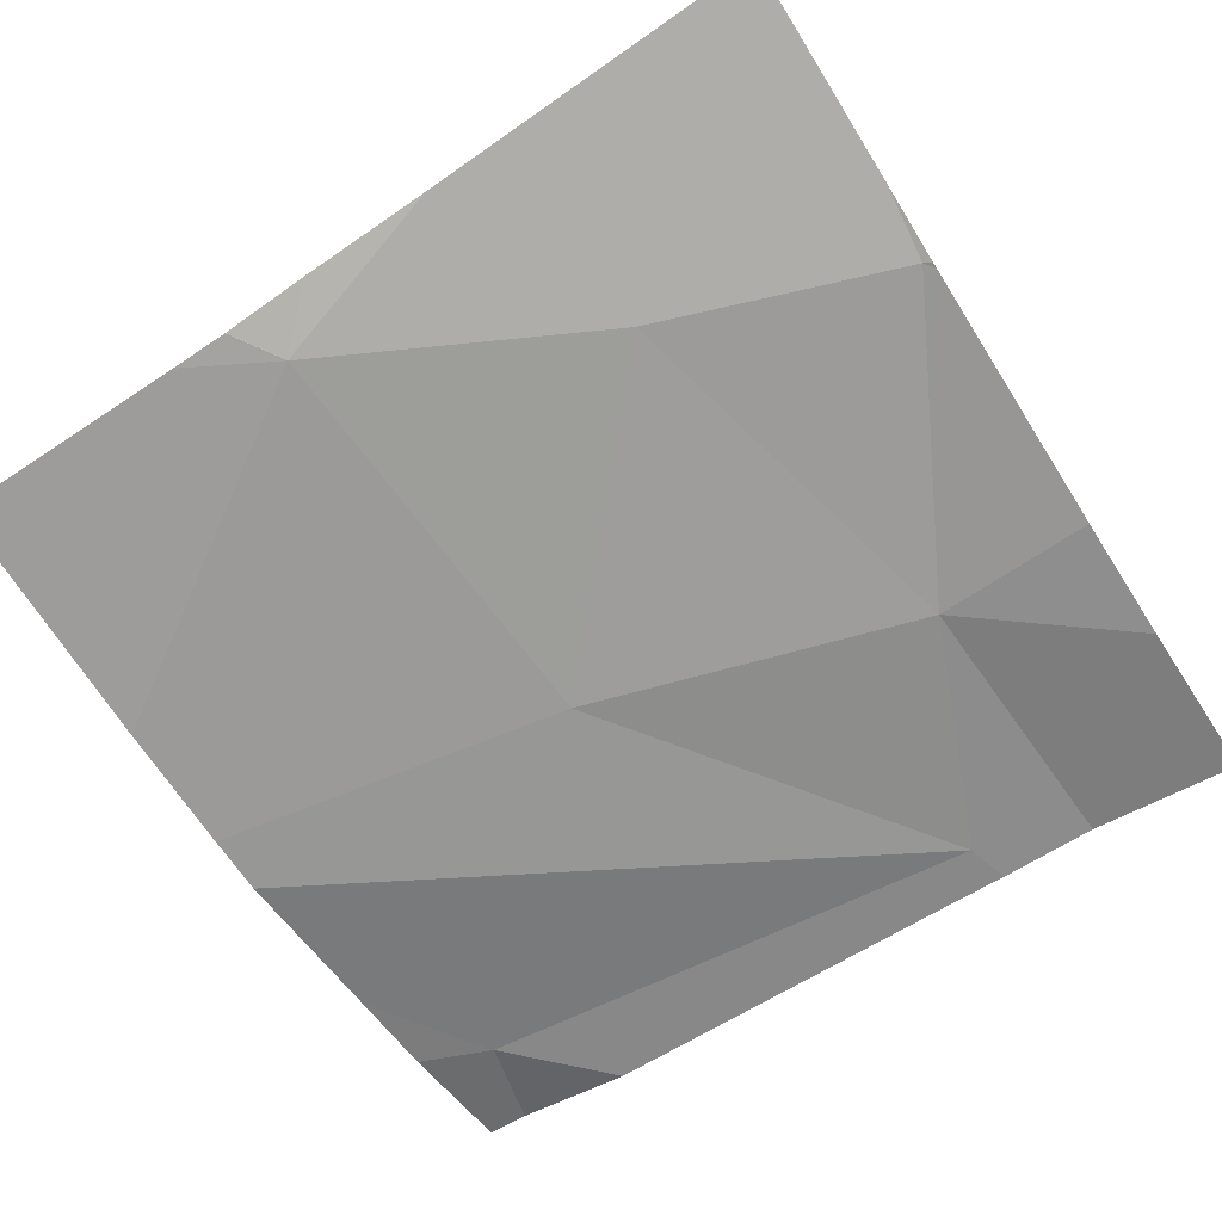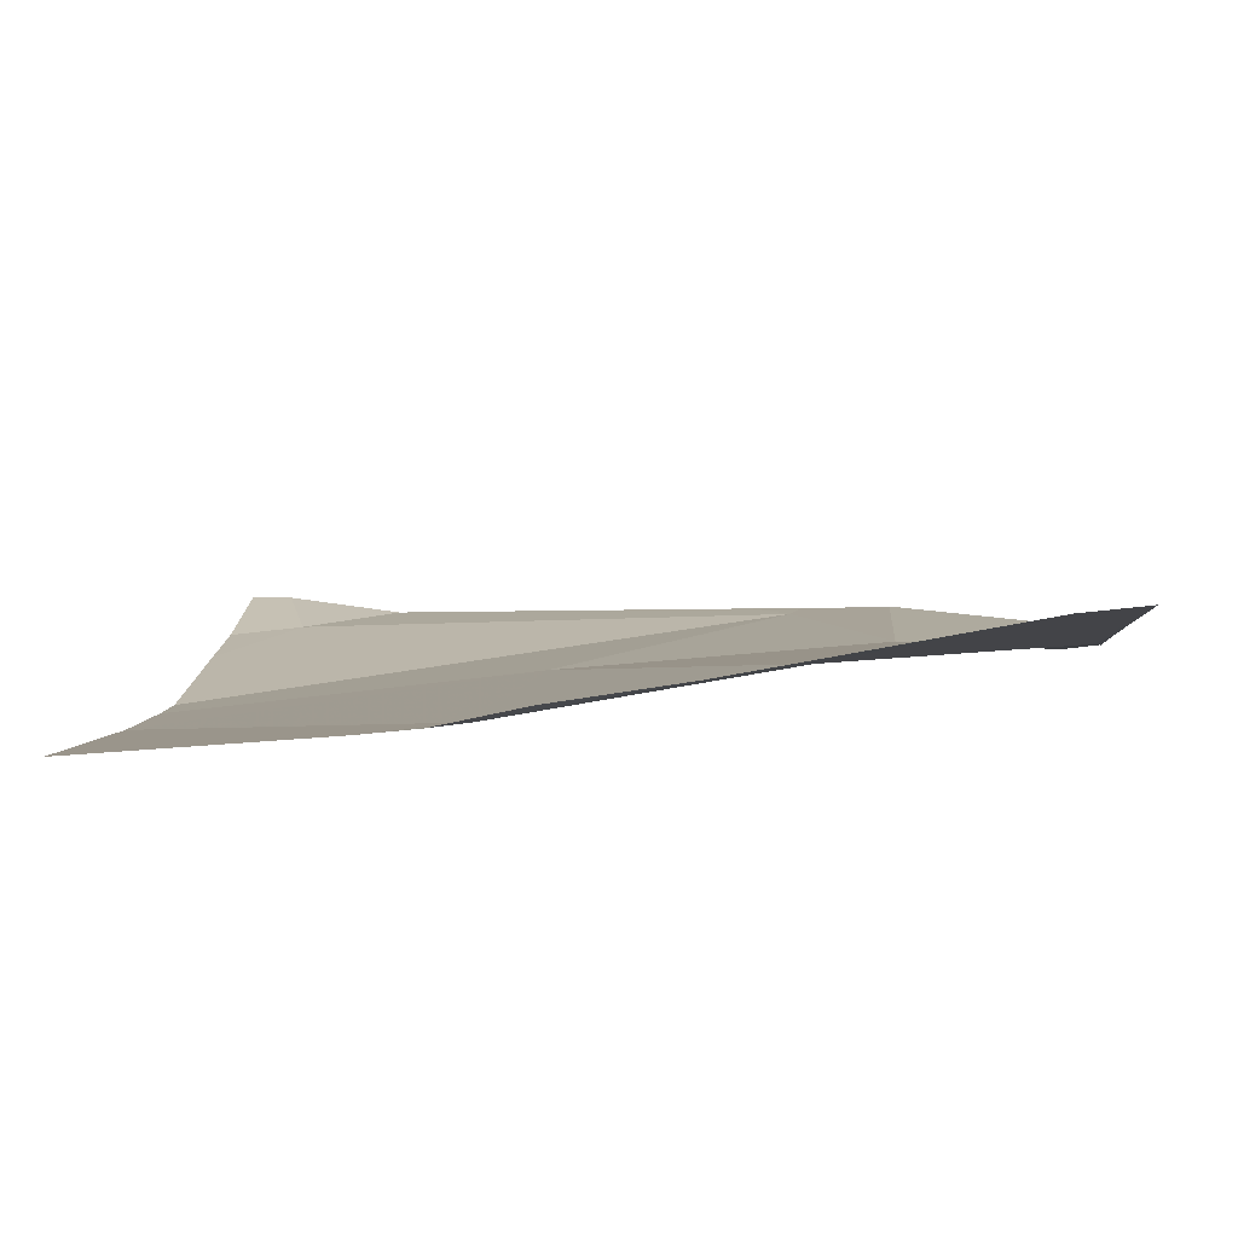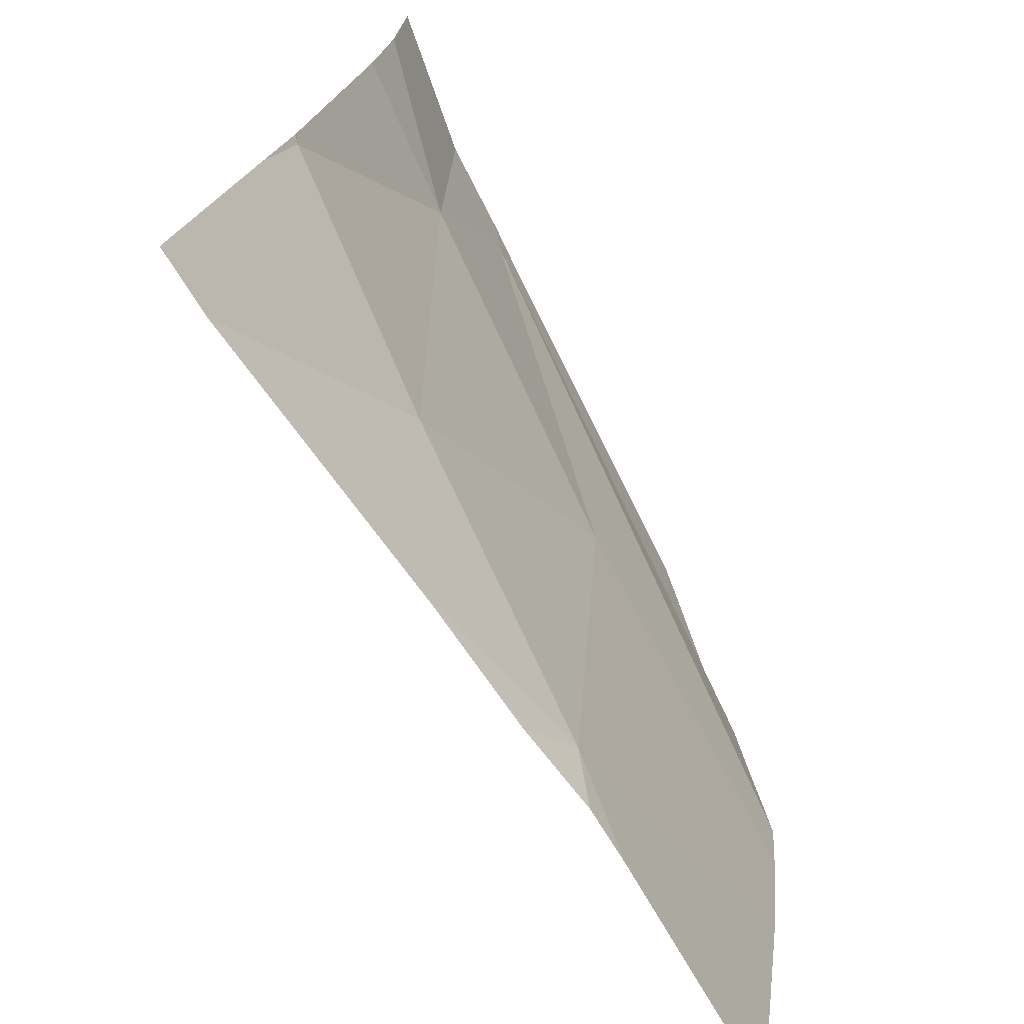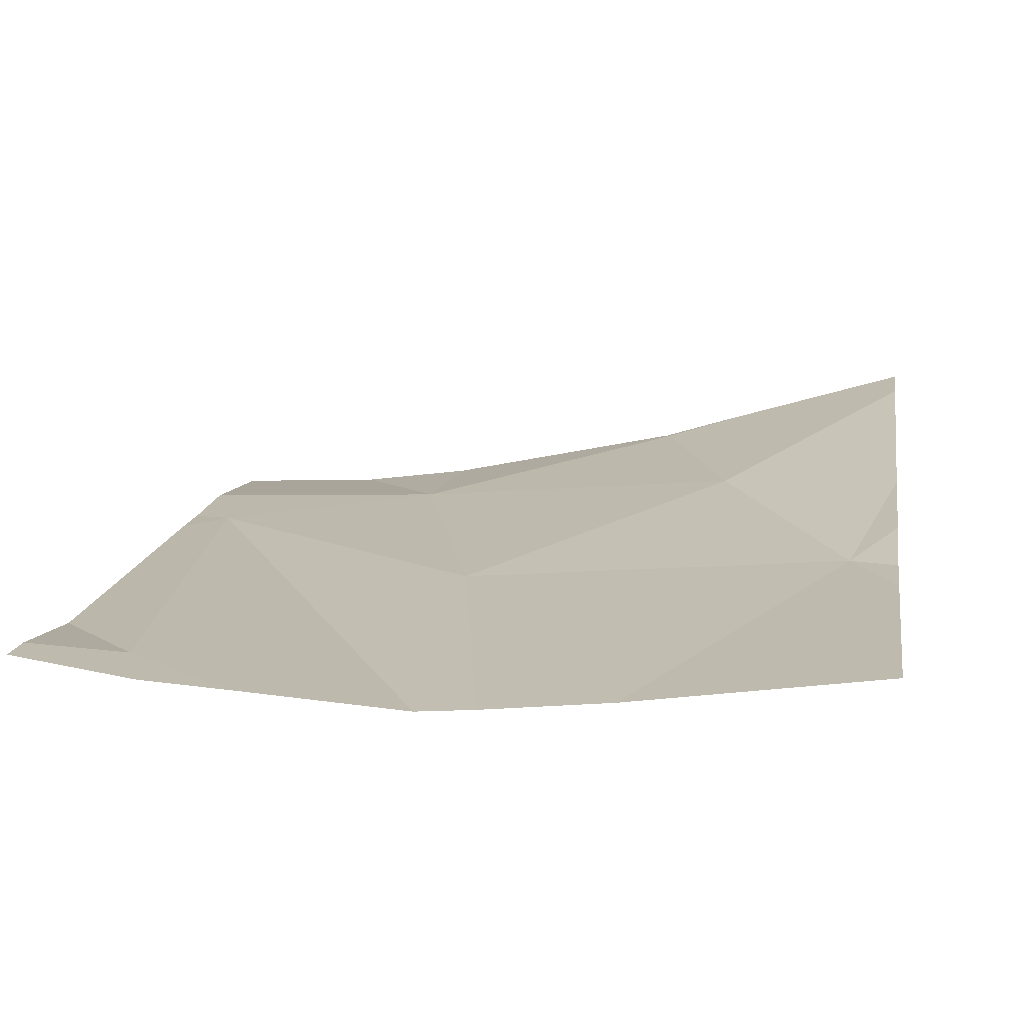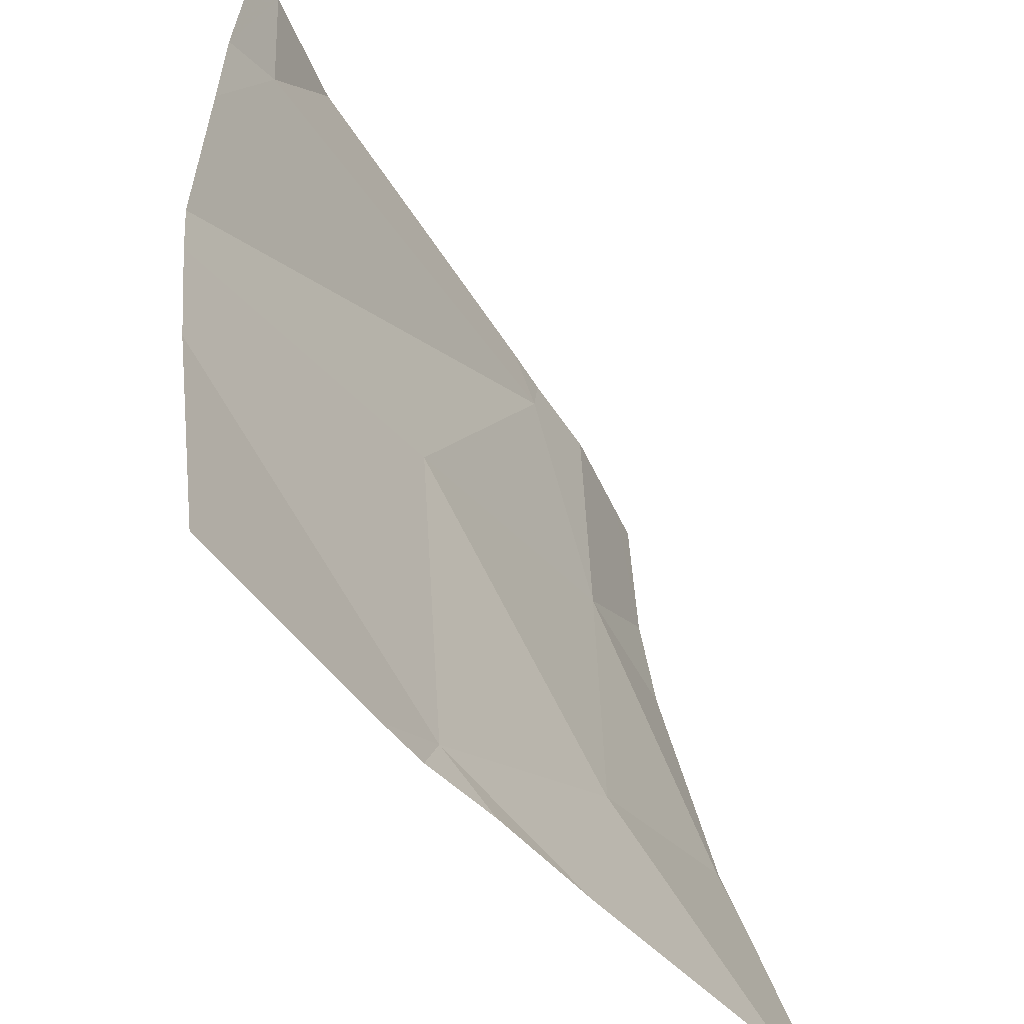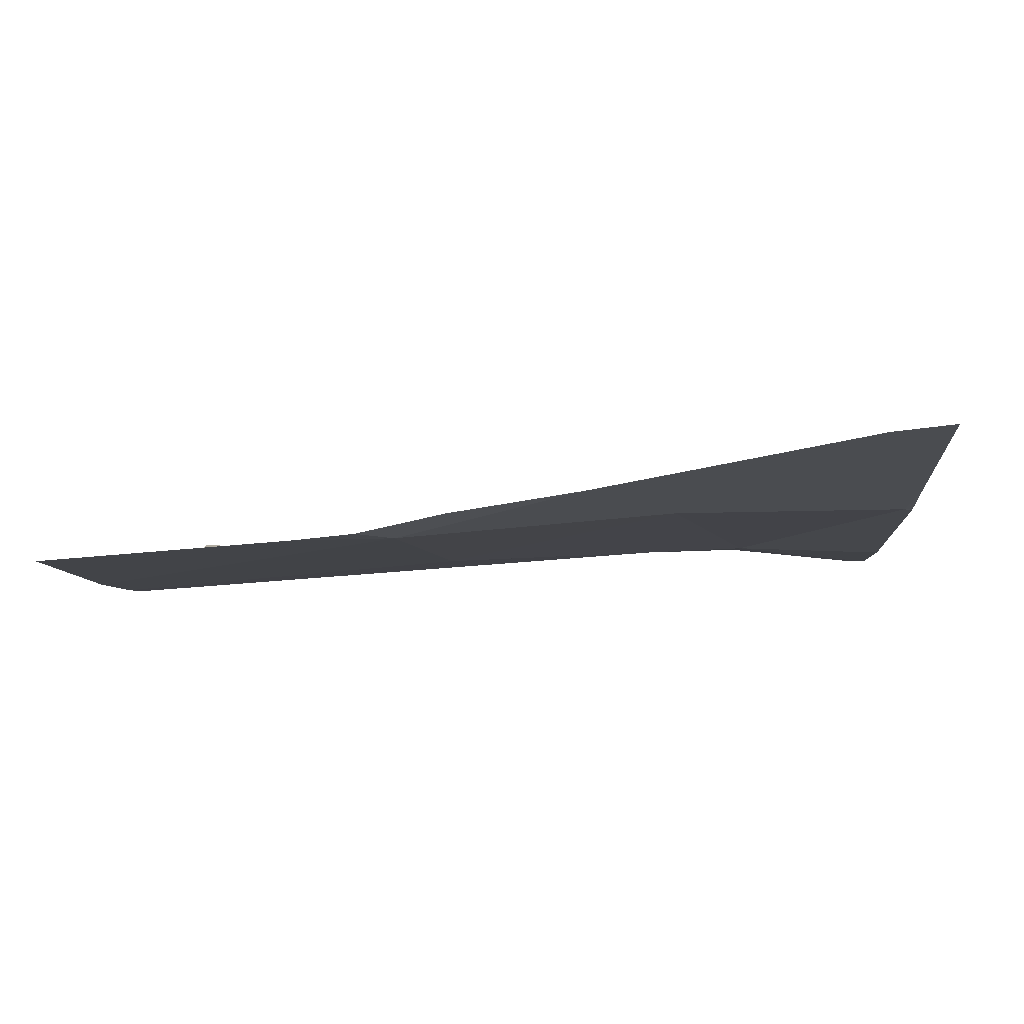
<metadata>
{"format":"obj","ext":"obj","renderer":"f3d","projection":"perspective","resolution":1024,"background":"white","views":[{"elev":-60.7,"azim":33.1,"up":"+Z"},{"elev":10.3,"azim":2.8,"up":"+Z"},{"elev":-72.0,"azim":115.0,"up":"+Y"},{"elev":13.7,"azim":-80.8,"up":"+Z"},{"elev":-48.6,"azim":-61.3,"up":"+Y"},{"elev":1.5,"azim":2.3,"up":"+Z"}]}
</metadata>
<code>
v -61.64 264.3 483.3
v -61.48 264.3 483.3
v -60.96 264.7 483.3
v -61.91 264.3 483.3
v -61.13 265 483.3
v -61.57 264.3 483.3
v -61.03 264.3 483.4
v -61.24 264.6 483.3
v -61.54 264.4 483.3
v -61.29 265.3 483.3
v -60.95 265 483.3
v -60.95 265.1 483.3
v -61.25 265.2 483.3
v -61.51 264.9 483.3
v -61.83 265.2 483.3
v -60.95 264.7 483.3
v -60.95 264.7 483.3
v -61.91 264.6 483.3
v -61.73 265.3 483.3
v -61 265.3 483.3
v -61.86 265.3 483.3
v -61.91 264.8 483.2
v -61.91 264.8 483.2
v -61.91 265 483.2
v -61.91 265.1 483.2
v -60.95 264.7 483.3
v -61.23 265.3 483.3
v -61.12 265.3 483.3
v -60.95 264.6 483.4
v -61.9 265.3 483.3
v -61.58 264.3 483.3
v -61.29 264.3 483.4
v -60.96 264.3 483.4
v -61.34 264.3 483.4
v -60.95 264.3 483.4
v -61.91 265.3 483.3
v -60.95 265.3 483.2
f 36 25 30
f 5 3 16
f 32 9 34
f 30 25 21
f 3 8 7
f 31 9 1
f 28 12 20
f 13 5 28
f 8 3 5
f 20 12 37
f 7 9 32
f 8 5 14
f 26 3 29
f 9 8 14
f 5 13 14
f 14 13 22
f 15 13 10
f 18 14 23
f 22 15 24
f 19 15 10
f 6 9 31
f 18 9 14
f 1 18 4
f 12 5 11
f 21 15 19
f 11 5 16
f 22 13 15
f 23 14 22
f 16 3 17
f 24 15 25
f 17 3 26
f 25 15 21
f 1 9 18
f 2 9 6
f 10 13 27
f 29 3 33
f 27 13 28
f 7 8 9
f 33 3 7
f 34 9 2
f 28 5 12
f 35 29 33

</code>
